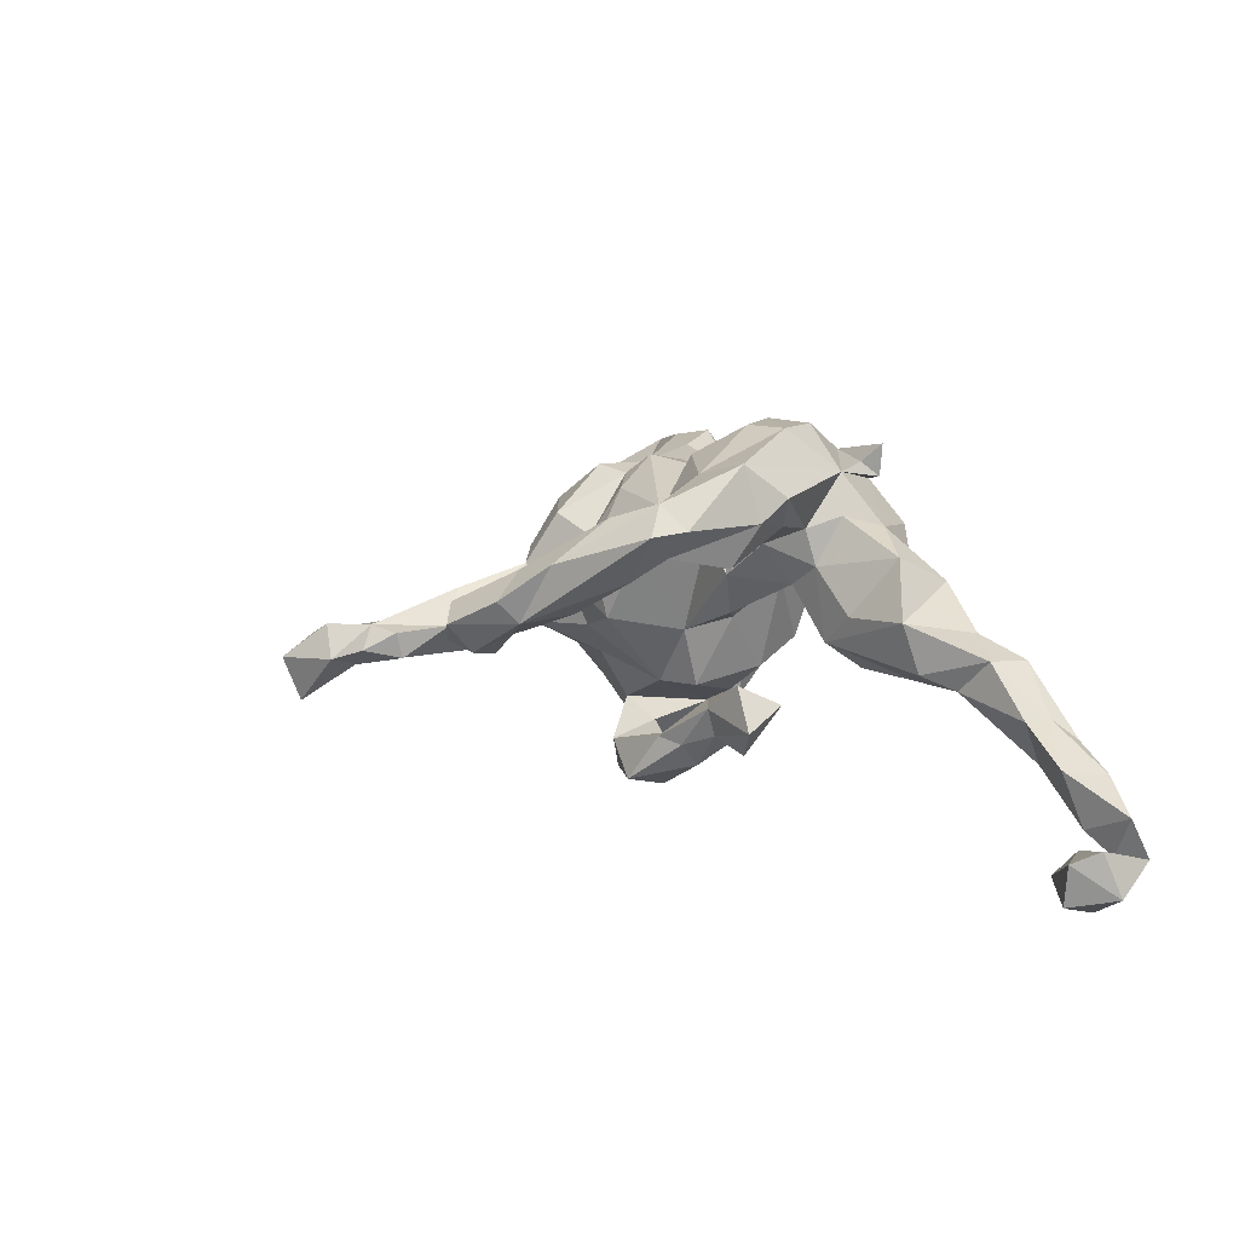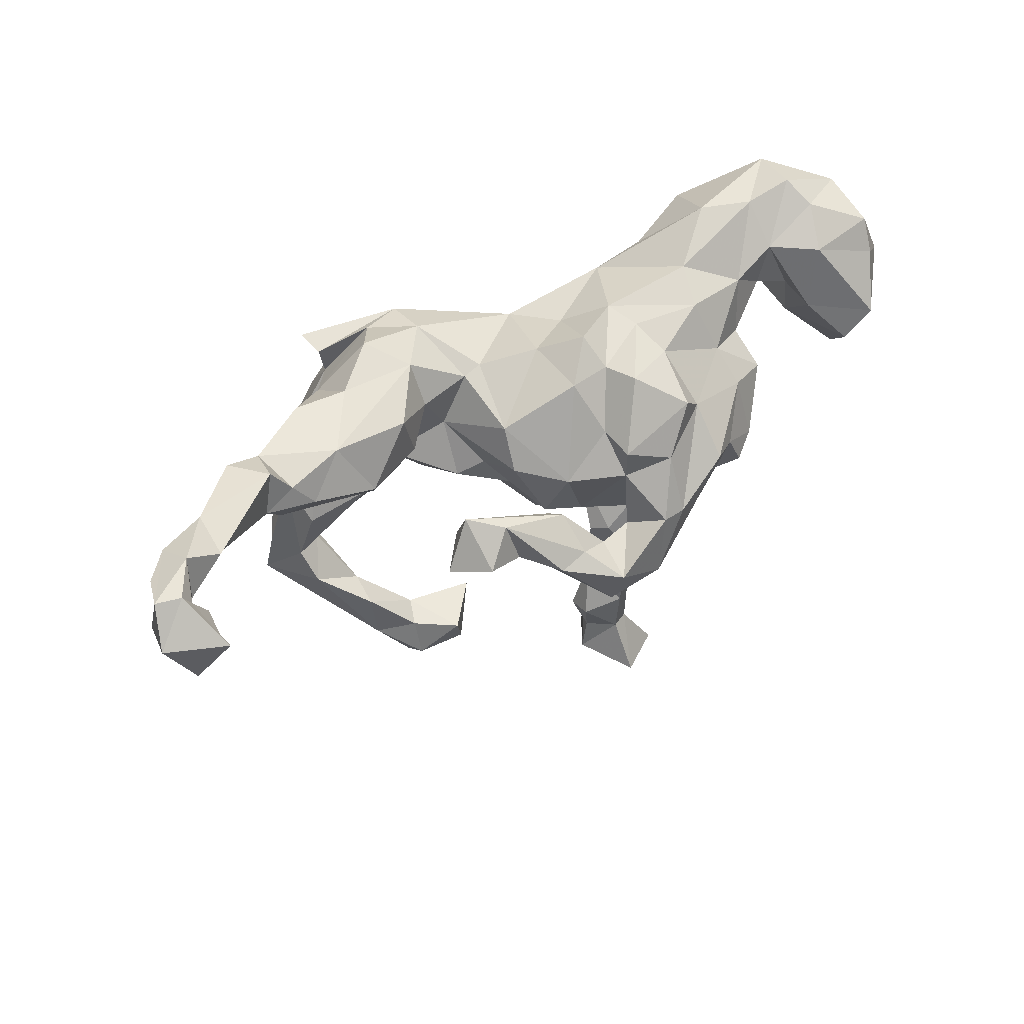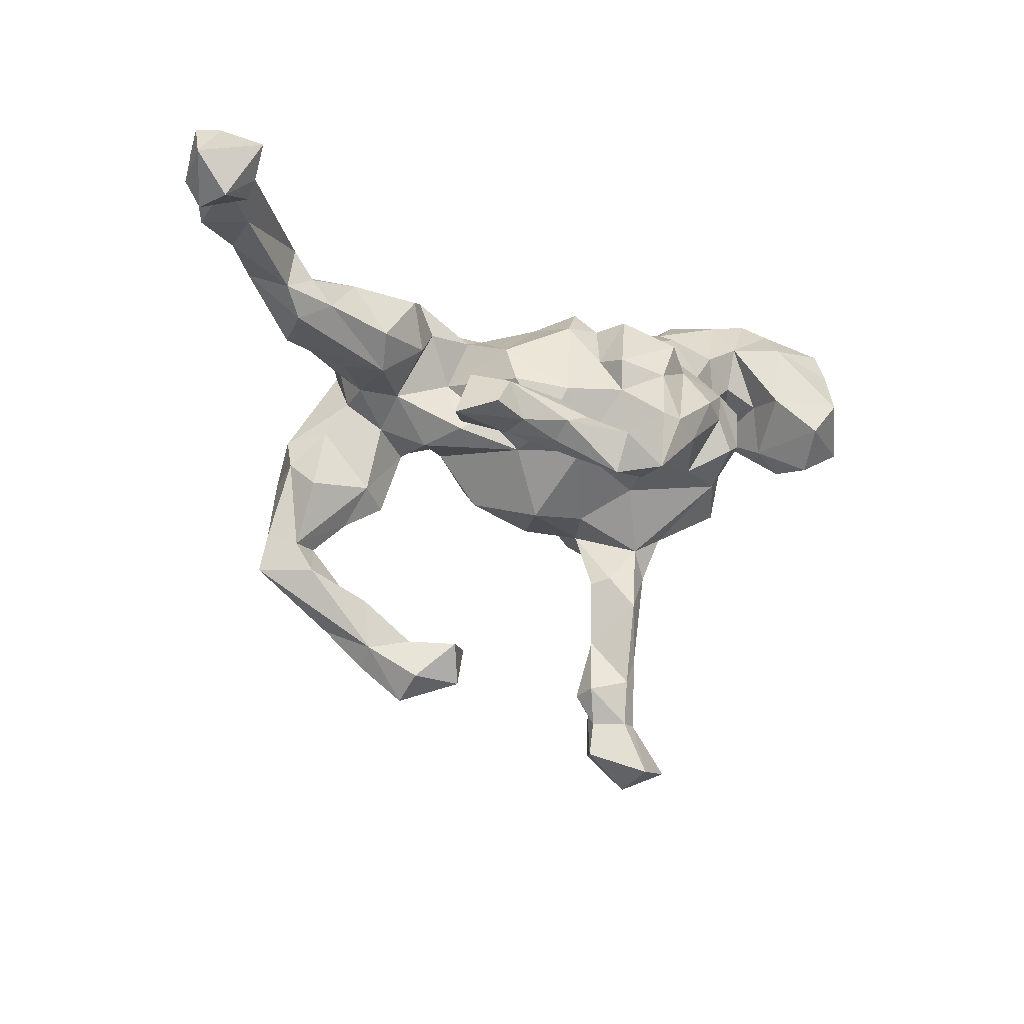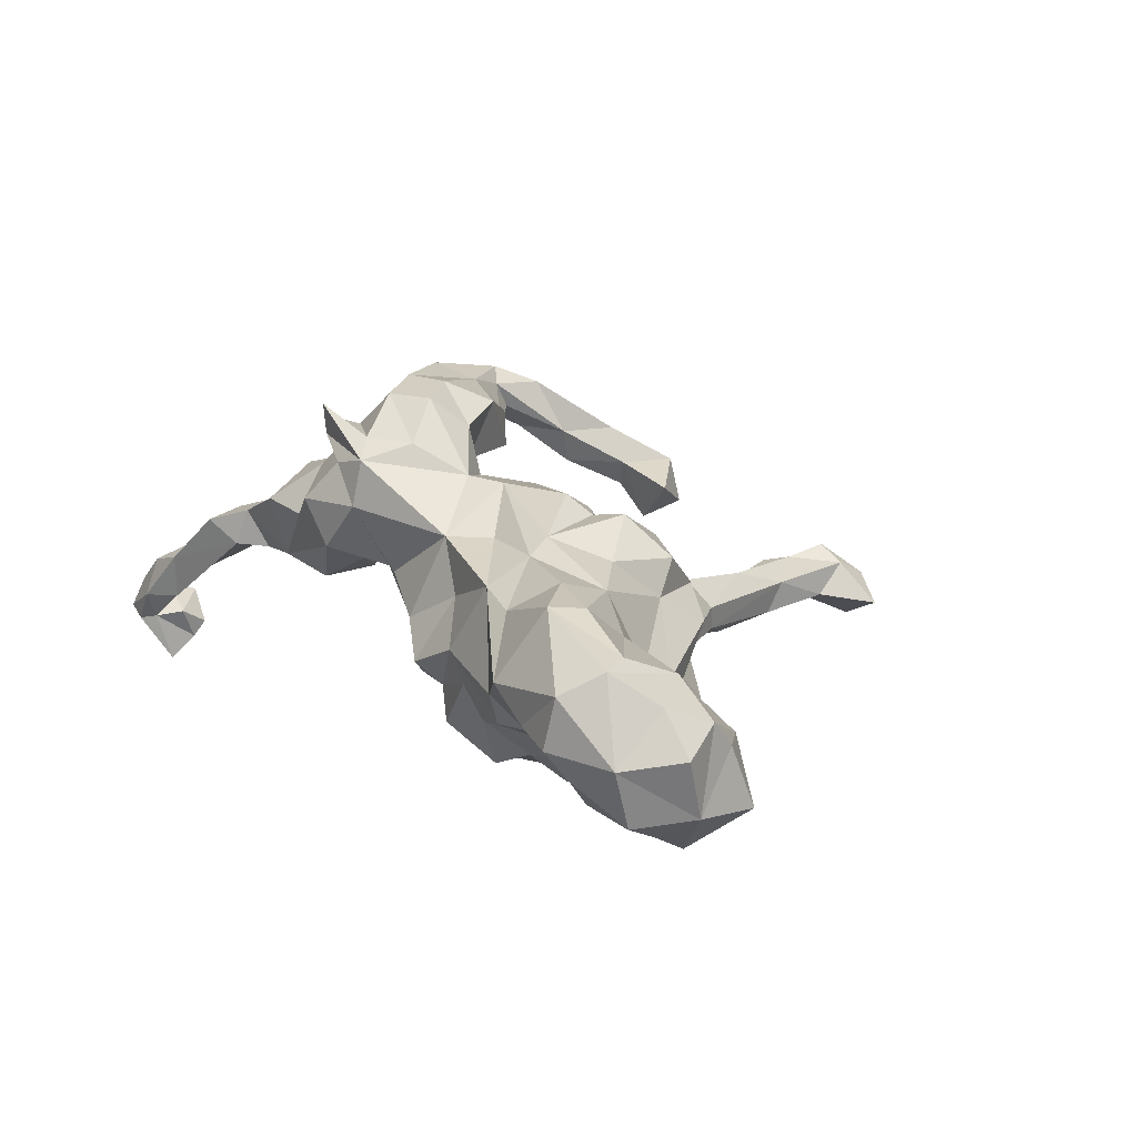
<metadata>
{"format":"obj","ext":"obj","renderer":"f3d","projection":"perspective","resolution":1024,"background":"white","views":[{"elev":12.7,"azim":68.0,"up":"+Z"},{"elev":50.1,"azim":148.4,"up":"+Y"},{"elev":-11.1,"azim":146.4,"up":"+Y"},{"elev":24.5,"azim":-124.4,"up":"+Z"}]}
</metadata>
<code>
v 0.8179 0.2766 -0.2945
v 0.8053 0.2508 -0.2256
v 0.8008 0.3281 -0.2487
v 0.7416 0.2982 -0.1419
v 0.789 0.2073 -0.244
v 0.7838 0.3081 -0.193
v 0.7251 0.2632 -0.2509
v 0.7636 0.3307 -0.2608
v 0.7354 0.2638 -0.218
v 0.7326 0.2265 -0.1298
v 0.7494 0.3052 -0.258
v 0.7324 0.2884 -0.3416
v 0.7267 0.3304 -0.1993
v 0.6673 0.2963 -0.1121
v 0.6542 0.2162 -0.08161
v 0.7774 0.2097 -0.3098
v 0.6492 0.2584 -0.08098
v 0.7279 0.2433 -0.3079
v 0.7255 0.2212 -0.2815
v 0.6714 0.2947 -0.1899
v 0.5881 0.1965 -0.008296
v 0.657 0.2382 -0.1434
v 0.5778 0.2633 -0.01436
v 0.5221 0.2402 -0.04593
v 0.5424 0.1728 -0.06054
v 0.4929 0.1094 0.03335
v 0.4473 -0.2024 0.1789
v 0.5142 0.2191 0.01467
v 0.3909 -0.09362 0.2584
v 0.4295 0.1365 0.1144
v 0.4082 -0.07269 0.1742
v 0.4203 -0.2337 0.2156
v 0.3995 -0.2679 0.1037
v 0.3568 -0.3691 0.1286
v 0.4903 0.1941 -0.0516
v 0.51 0.1281 -0.04012
v 0.4635 -0.2637 0.1775
v 0.3981 -0.02593 0.206
v 0.3118 0.1682 0.2619
v 0.4592 0.1518 -0.06235
v 0.2943 0.142 0.2341
v 0.3724 -0.2051 0.2028
v 0.3698 -0.2878 0.1913
v 0.3885 0.07793 0.02323
v 0.417 0.2225 0.07128
v 0.4132 -0.2179 0.1361
v 0.2934 0.1105 0.2206
v 0.3683 -0.2229 0.1594
v 0.3499 -0.0108 0.1566
v 0.3298 0.2134 0.07127
v 0.3055 0.1677 0.212
v 0.3956 -0.1133 0.1104
v 0.3371 0.06605 -0.02409
v 0.3225 -0.3131 0.1064
v 0.3185 0.05852 0.0868
v 0.3104 -0.1744 0.151
v 0.3192 0.1008 0.1594
v 0.3977 0.2052 -0.02785
v 0.2855 -0.109 0.1175
v 0.3127 0.04361 0.1435
v 0.3258 -0.3229 0.04855
v 0.3444 0.1571 0.1441
v 0.2601 -1.069e-05 0.1147
v 0.2298 -0.01261 0.2885
v 0.2866 0.02067 0.2891
v 0.1561 0.1874 0.2172
v 0.33 -0.1352 0.2375
v 0.2649 0.0474 0.05062
v 0.3161 -0.4352 0.07351
v 0.2341 0.08761 0.2862
v 0.2406 -0.1389 0.1448
v 0.3545 0.1198 -0.06395
v 0.2762 0.1968 -0.02623
v 0.3207 -0.4033 0.03992
v 0.2609 -0.1497 0.1985
v 0.2208 0.1946 0.1951
v 0.2417 -0.3849 0.05763
v 0.2156 0.225 0.05683
v 0.2556 0.116 -0.01954
v 0.2821 -0.3885 0.1101
v 0.1929 0.1549 0.2384
v 0.2591 -0.3918 0.01104
v 0.2605 0.2367 0.1288
v 0.2025 -0.09068 0.2453
v 0.1931 -0.03381 0.1577
v 0.1721 0.04898 0.2881
v 0.1535 0.2072 0.1435
v 0.2631 -0.4916 0.03453
v 0.1491 -0.009788 0.2357
v 0.259 -0.4522 -0.01057
v 0.2818 -0.02843 -0.1695
v 0.2339 0.04853 -0.143
v 0.1699 -0.009702 -0.007327
v 0.1746 -0.4614 -0.01006
v 0.2103 0.1591 0.02182
v 0.2029 -0.03196 0.05935
v 0.15 -0.0002088 0.1223
v 0.2305 -0.0246 -0.1065
v 0.107 -0.0037 0.166
v 0.2114 -0.4677 0.05599
v 0.1235 0.1614 0.04099
v 0.1659 -0.03219 -0.2011
v 0.1301 0.1078 0.2371
v 0.06147 0.04764 0.192
v 0.2282 -0.01124 -0.2183
v 0.1363 -0.03376 0.1128
v 0.1933 -0.3961 -0.03168
v 0.1701 -0.04624 -0.1551
v 0.1671 0.07626 0.0397
v 0.1287 -0.3941 0.04411
v 0.09306 0.1704 0.04387
v 0.1277 0.0141 -0.02402
v 0.07687 -0.04535 -0.05083
v 0.08222 -0.1224 0.08404
v 0.0781 -0.02489 -0.1409
v 0.1129 0.1281 -0.06789
v 0.06715 -0.08476 0.1454
v 0.1812 0.03576 -0.1834
v 0.00589 0.1951 0.004689
v 0.1188 0.06664 -0.1086
v 0.08493 -0.008656 -0.1633
v 0.1172 -0.06674 -0.2243
v 0.02732 -0.1549 -0.033
v 0.1167 -0.03919 -0.2595
v 0.04694 0.04755 -0.1621
v -0.013 -0.1644 0.061
v 0.07778 -0.08891 -0.2174
v -0.1025 -0.0283 0.1987
v 0.07646 0.01374 -0.1937
v 0.06987 -0.02616 -0.2531
v -0.07561 -0.09027 0.1522
v 0.005296 0.01694 0.1908
v -0.0796 0.08982 0.1448
v 0.007967 -0.05725 -0.1466
v -0.008628 0.1817 -0.08807
v 0.03982 -0.1249 -0.2935
v -0.02522 0.1445 0.1418
v -0.1771 0.05734 0.1745
v -0.05826 0.2253 -0.03707
v 0.01778 -0.05634 -0.2305
v -0.08113 0.1629 0.0666
v -0.07862 -0.1417 0.0783
v -0.03382 0.1099 -0.1465
v 0.02965 -0.05916 -0.3113
v -0.03439 -0.04734 -0.2223
v -0.05148 -0.1568 -0.05986
v -0.1309 -0.05881 0.1659
v -0.09308 -0.1765 0.01485
v -0.04999 -0.4728 -0.04632
v -0.05173 -0.1042 -0.298
v -0.09607 0.1934 -0.1356
v -0.119 -0.6356 -0.08452
v -0.08133 -0.2703 -0.04941
v -0.0416 0.04865 -0.2011
v -0.08112 -0.3766 -0.04914
v -0.066 -0.5223 -0.07328
v -0.0413 0.1024 -0.2029
v -0.07386 0.1852 -0.08231
v -0.1047 -0.06746 -0.1979
v -0.1048 -0.261 -0.07316
v -0.07106 -0.004294 -0.2807
v -0.1758 -0.08707 0.1757
v -0.165 0.1473 -0.192
v -0.118 -0.4486 -0.1034
v -0.1116 0.07821 -0.2286
v -0.05236 -0.4623 -0.08749
v -0.1628 0.2014 -0.03841
v -0.2478 -0.013 0.1418
v -0.08064 -0.5035 -0.03666
v -0.141 0.2118 0.01326
v -0.1159 -0.1084 -0.122
v -0.05364 -0.576 -0.07945
v -0.04447 -0.1155 -0.2493
v -0.1619 -0.2067 -0.07317
v -0.1271 -0.58 -0.04989
v -0.1106 -0.5222 -0.1052
v -0.1346 -0.3118 -0.1036
v -0.2374 -0.1341 0.1135
v -0.1899 0.09722 0.157
v -0.1398 -0.1743 0.1072
v -0.1403 -0.3438 -0.003017
v -0.1111 -0.009636 -0.2743
v -0.08305 -0.5732 -0.02933
v -0.1169 -0.6086 -0.1554
v -0.1957 0.1775 0.1305
v -0.1612 -0.2212 0.02425
v -0.1415 -0.4375 -0.04417
v -0.2678 0.2078 -0.05802
v -0.1434 -0.4091 -0.0911
v -0.1882 -0.2537 -0.0605
v -0.2046 -0.1964 0.04335
v -0.2844 -0.08576 -0.1452
v -0.2666 -0.08984 0.06913
v -0.2004 0.1073 -0.1732
v -0.1398 -0.5253 -0.09054
v -0.335 0.05911 0.1464
v -0.1589 -0.03412 -0.2504
v -0.2725 -0.1718 0.01109
v -0.2039 -0.07354 -0.1777
v -0.1932 -0.2486 -0.01981
v -0.1802 0.1798 -0.09894
v -0.1894 -0.6071 -0.1088
v -0.2496 0.02018 -0.2111
v -0.2044 0.03918 -0.2427
v -0.2805 0.1976 0.1297
v -0.2223 -0.1802 -0.0642
v -0.3825 0.02354 0.02858
v -0.2728 -0.03402 -0.2126
v -0.3025 0.0833 -0.1513
v -0.3258 0.1335 0.1747
v -0.3675 0.2771 0.074
v -0.3801 -0.02707 -0.002373
v -0.2902 0.1298 -0.101
v -0.3314 -0.08748 -0.04132
v -0.322 -0.1309 -0.09341
v -0.314 -0.017 -0.1825
v -0.2874 0.2341 0.007467
v -0.4223 0.1555 0.1782
v -0.3677 0.06498 -0.1209
v -0.4065 0.07961 0.1069
v -0.3756 0.1918 -0.03435
v -0.4619 0.1105 0.02988
v -0.3888 0.006028 -0.05053
v -0.3593 0.103 -0.06174
v -0.5341 0.1726 0.153
v -0.4344 0.1448 -0.0149
v -0.4 0.2066 0.1859
v -0.4443 0.2808 0.04068
v -0.5274 0.2797 0.1214
v -0.4474 0.2236 -0.02093
v -0.5168 0.2212 -0.06978
v -0.546 0.08659 0.1081
v -0.4948 0.07213 0.09666
v -0.5591 0.2182 0.1551
v -0.4958 0.1166 -0.01816
v -0.5394 0.2665 -0.006481
v -0.52 0.2956 0.03956
v -0.4938 0.1166 -0.08736
v -0.6362 0.09319 0.07439
v -0.5142 0.03114 -0.006855
v -0.62 0.1658 0.1108
v -0.5883 0.1039 -0.146
v -0.5623 -0.004532 -0.0039
v -0.5457 0.05334 -0.1379
v -0.6339 0.05994 0.02772
v -0.5652 -0.01015 -0.08225
v -0.6226 0.1787 -0.08461
v -0.6236 0.2495 0.04091
v -0.6262 0.228 -0.05345
v -0.6721 0.161 0.05117
v -0.6492 0.02839 -0.07477
v -0.6676 0.137 -0.04771
f 138 179 196
f 221 226 230
f 196 218 220
f 233 220 232
f 179 133 185
f 179 185 205
f 196 179 210
f 210 179 205
f 196 210 218
f 222 220 233
f 245 239 252
f 239 250 252
f 66 39 51
f 66 51 76
f 81 39 66
f 76 87 66
f 81 66 103
f 205 185 211
f 185 170 217
f 185 217 211
f 221 228 217
f 221 230 228
f 226 235 230
f 230 231 236
f 237 230 236
f 236 231 249
f 231 247 249
f 249 247 252
f 248 249 252
f 232 225 234
f 210 205 227
f 210 227 218
f 218 227 225
f 218 225 220
f 232 220 225
f 175 187 195
f 169 156 149
f 94 100 110
f 94 88 100
f 69 80 100
f 69 100 88
f 164 176 195
f 166 176 164
f 166 156 176
f 90 88 94
f 172 184 176
f 176 156 172
f 183 169 175
f 172 156 169
f 172 169 183
f 152 183 175
f 172 183 152
f 195 184 202
f 175 195 202
f 176 184 195
f 172 152 184
f 152 175 202
f 202 184 152
f 150 173 197
f 140 144 145
f 130 144 140
f 173 127 140
f 122 127 136
f 122 136 124
f 122 108 127
f 124 102 122
f 102 91 108
f 105 91 102
f 140 145 173
f 190 174 177
f 160 177 174
f 160 153 155
f 177 189 190
f 153 186 155
f 33 61 54
f 33 54 48
f 181 200 187
f 34 43 80
f 43 54 80
f 34 32 43
f 37 32 34
f 136 173 150
f 136 127 173
f 187 200 190
f 189 187 190
f 177 164 189
f 160 155 177
f 134 146 171
f 239 241 250
f 232 241 239
f 234 248 241
f 241 248 250
f 205 211 227
f 250 248 252
f 211 217 228
f 228 230 237
f 248 236 249
f 227 229 234
f 227 234 225
f 232 234 241
f 227 211 229
f 234 229 248
f 229 211 228
f 229 228 237
f 248 229 237
f 248 237 236
f 134 123 146
f 113 123 134
f 171 174 192
f 171 146 174
f 192 206 215
f 190 200 206
f 192 174 206
f 174 190 206
f 146 148 174
f 160 174 148
f 148 153 160
f 123 148 146
f 31 27 46
f 200 186 198
f 186 200 181
f 181 155 186
f 153 148 186
f 42 48 54
f 48 42 56
f 46 48 56
f 46 33 48
f 46 37 33
f 27 37 46
f 37 27 32
f 43 42 54
f 16 18 12
f 18 16 19
f 16 5 19
f 1 5 16
f 182 161 150
f 161 144 150
f 145 144 161
f 136 150 144
f 130 124 144
f 124 136 144
f 108 91 98
f 51 41 47
f 76 51 47
f 47 62 76
f 39 81 41
f 233 240 235
f 222 233 235
f 207 220 222
f 104 66 137
f 103 66 104
f 70 81 103
f 47 81 70
f 47 41 81
f 243 239 245
f 233 232 239
f 196 220 207
f 128 132 138
f 132 179 138
f 132 133 179
f 132 137 133
f 132 104 137
f 86 103 104
f 70 103 86
f 89 64 86
f 57 62 47
f 41 51 39
f 240 233 243
f 168 138 196
f 89 86 104
f 191 193 198
f 191 178 193
f 191 180 178
f 126 131 142
f 117 131 126
f 75 84 71
f 187 189 195
f 88 74 69
f 74 88 90
f 82 74 90
f 80 77 100
f 82 107 77
f 149 156 166
f 149 155 169
f 149 166 155
f 155 166 164
f 164 195 189
f 82 90 107
f 90 94 107
f 110 107 94
f 155 164 177
f 37 34 74
f 34 69 74
f 69 34 80
f 80 54 77
f 100 77 110
f 107 110 77
f 169 155 181
f 169 181 187
f 175 169 187
f 33 37 74
f 33 74 61
f 77 54 61
f 61 74 82
f 77 61 82
f 8 12 11
f 13 11 9
f 6 9 11
f 13 8 11
f 7 3 11
f 3 6 11
f 13 3 8
f 20 13 9
f 9 6 10
f 20 9 22
f 10 22 9
f 10 6 4
f 10 15 22
f 165 182 194
f 161 182 165
f 165 154 161
f 157 154 165
f 121 92 129
f 92 118 129
f 197 203 204
f 182 204 194
f 143 125 154
f 120 115 125
f 98 92 121
f 125 134 154
f 36 53 40
f 36 40 25
f 36 21 26
f 25 21 36
f 204 203 209
f 194 204 209
f 135 116 125
f 116 120 125
f 109 112 120
f 116 109 120
f 72 53 79
f 53 26 44
f 36 26 53
f 203 208 216
f 209 203 216
f 120 112 115
f 93 112 109
f 68 93 109
f 53 68 79
f 53 55 68
f 53 44 55
f 216 223 219
f 192 215 223
f 216 192 223
f 93 68 96
f 68 63 96
f 215 214 223
f 96 97 106
f 63 85 96
f 63 59 85
f 49 59 63
f 198 212 214
f 114 117 126
f 106 117 114
f 29 31 38
f 49 52 59
f 59 71 85
f 158 143 151
f 135 143 158
f 58 35 40
f 28 35 58
f 170 139 158
f 66 87 137
f 133 137 185
f 137 141 185
f 224 222 226
f 235 226 222
f 247 242 252
f 252 242 251
f 251 245 252
f 62 83 76
f 76 83 87
f 87 78 101
f 87 101 111
f 87 111 137
f 111 119 137
f 137 119 141
f 141 170 185
f 170 188 217
f 226 221 224
f 233 239 243
f 238 230 235
f 231 230 238
f 231 238 242
f 231 242 247
f 62 50 83
f 83 78 87
f 119 139 141
f 139 170 141
f 170 158 167
f 170 167 188
f 217 188 221
f 221 188 213
f 21 28 26
f 194 209 213
f 213 201 194
f 119 116 135
f 111 116 119
f 111 101 116
f 101 109 116
f 79 68 95
f 73 79 95
f 30 26 45
f 28 45 26
f 209 216 219
f 213 209 219
f 95 109 101
f 68 109 95
f 44 30 55
f 44 26 30
f 244 246 251
f 224 219 223
f 55 60 63
f 55 57 60
f 55 30 57
f 223 214 212
f 97 99 106
f 85 89 97
f 96 85 97
f 60 49 63
f 38 49 60
f 47 38 60
f 38 31 49
f 193 207 212
f 97 89 99
f 73 72 79
f 55 63 68
f 8 1 12
f 3 1 8
f 2 1 3
f 7 18 19
f 19 5 7
f 5 2 7
f 2 3 7
f 1 2 5
f 129 118 130
f 118 124 130
f 118 102 124
f 92 105 118
f 91 105 92
f 197 199 203
f 182 197 204
f 173 159 197
f 173 145 159
f 182 150 197
f 145 154 159
f 154 145 161
f 140 129 130
f 140 127 129
f 127 121 129
f 108 121 127
f 108 98 121
f 118 105 102
f 98 91 92
f 203 199 208
f 197 159 199
f 159 171 199
f 154 134 159
f 134 171 159
f 115 113 134
f 1 16 12
f 102 108 122
f 6 3 4
f 4 3 13
f 71 84 85
f 193 212 198
f 135 125 143
f 40 53 72
f 58 40 72
f 58 72 73
f 143 154 157
f 143 157 151
f 163 157 165
f 151 157 163
f 165 194 163
f 15 17 21
f 22 15 25
f 15 21 25
f 24 25 35
f 25 40 35
f 10 17 15
f 14 20 24
f 24 22 25
f 17 4 14
f 4 17 10
f 24 20 22
f 4 13 14
f 14 13 20
f 67 29 65
f 65 64 67
f 67 64 84
f 75 67 84
f 84 89 85
f 117 128 131
f 131 147 142
f 142 147 180
f 147 162 180
f 178 162 168
f 162 178 180
f 178 168 193
f 38 47 29
f 29 47 65
f 106 99 117
f 117 99 132
f 117 132 128
f 251 243 245
f 246 240 243
f 212 207 223
f 193 196 207
f 168 196 193
f 162 147 138
f 147 128 138
f 99 104 132
f 99 89 104
f 162 138 168
f 131 128 147
f 64 89 84
f 23 14 24
f 23 17 14
f 24 35 28
f 28 23 24
f 21 23 28
f 21 17 23
f 151 163 201
f 194 201 163
f 86 65 70
f 64 65 86
f 167 151 201
f 135 158 139
f 58 73 78
f 45 58 50
f 28 58 45
f 201 213 188
f 167 201 188
f 158 151 167
f 119 135 139
f 78 95 101
f 78 73 95
f 83 50 78
f 50 58 78
f 62 45 50
f 62 30 45
f 238 244 242
f 221 213 224
f 224 213 219
f 30 62 57
f 240 246 244
f 238 240 244
f 235 240 238
f 60 57 47
f 224 207 222
f 207 224 223
f 65 47 70
f 208 192 216
f 115 112 113
f 31 46 52
f 7 11 18
f 11 12 18
f 43 32 42
f 32 27 29
f 27 31 29
f 32 29 67
f 42 32 67
f 42 67 56
f 56 67 75
f 56 75 71
f 142 180 148
f 148 180 186
f 186 180 191
f 186 191 198
f 52 46 59
f 59 46 56
f 59 56 71
f 123 114 126
f 123 126 148
f 126 142 148
f 200 198 206
f 206 198 214
f 215 206 214
f 49 31 52
f 113 106 114
f 113 114 123
f 96 113 93
f 96 106 113
f 112 93 113
f 199 171 192
f 199 192 208
f 115 134 125
f 243 251 246
f 242 244 251

</code>
